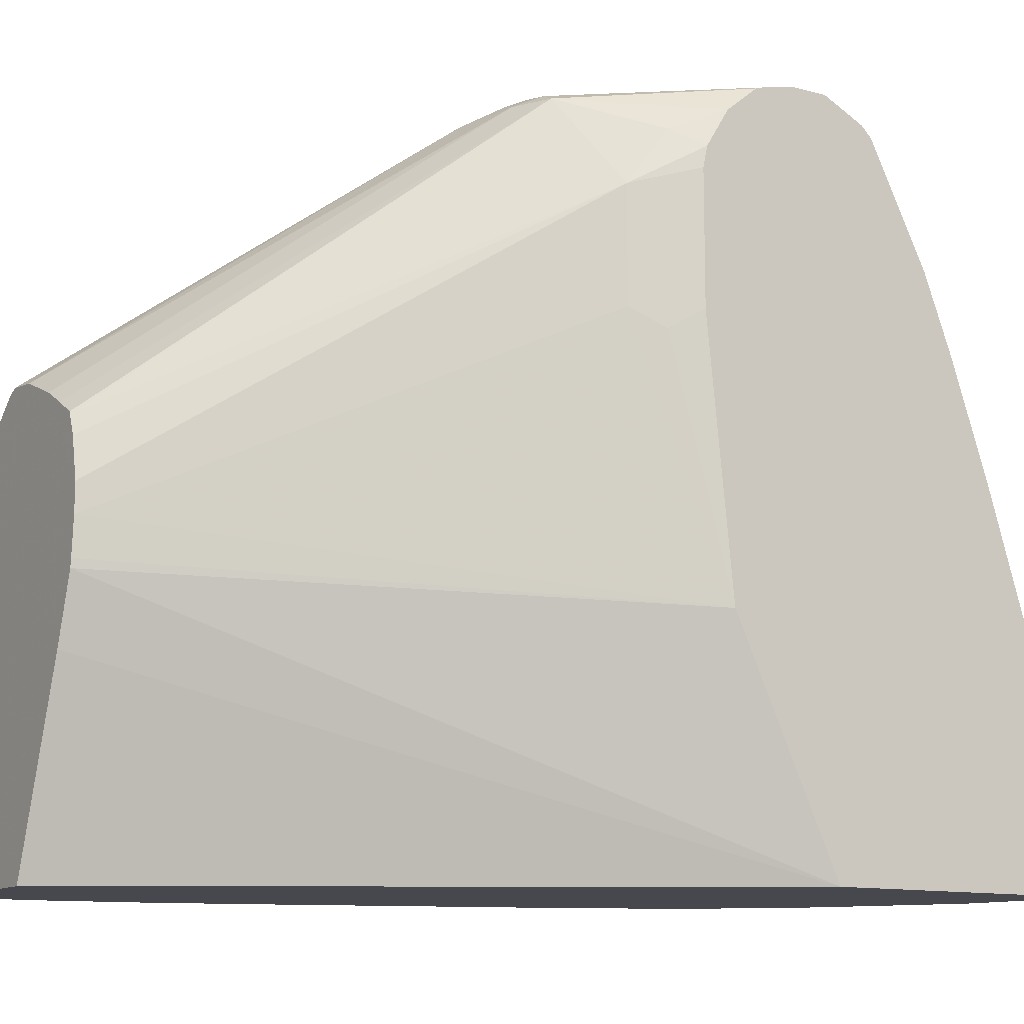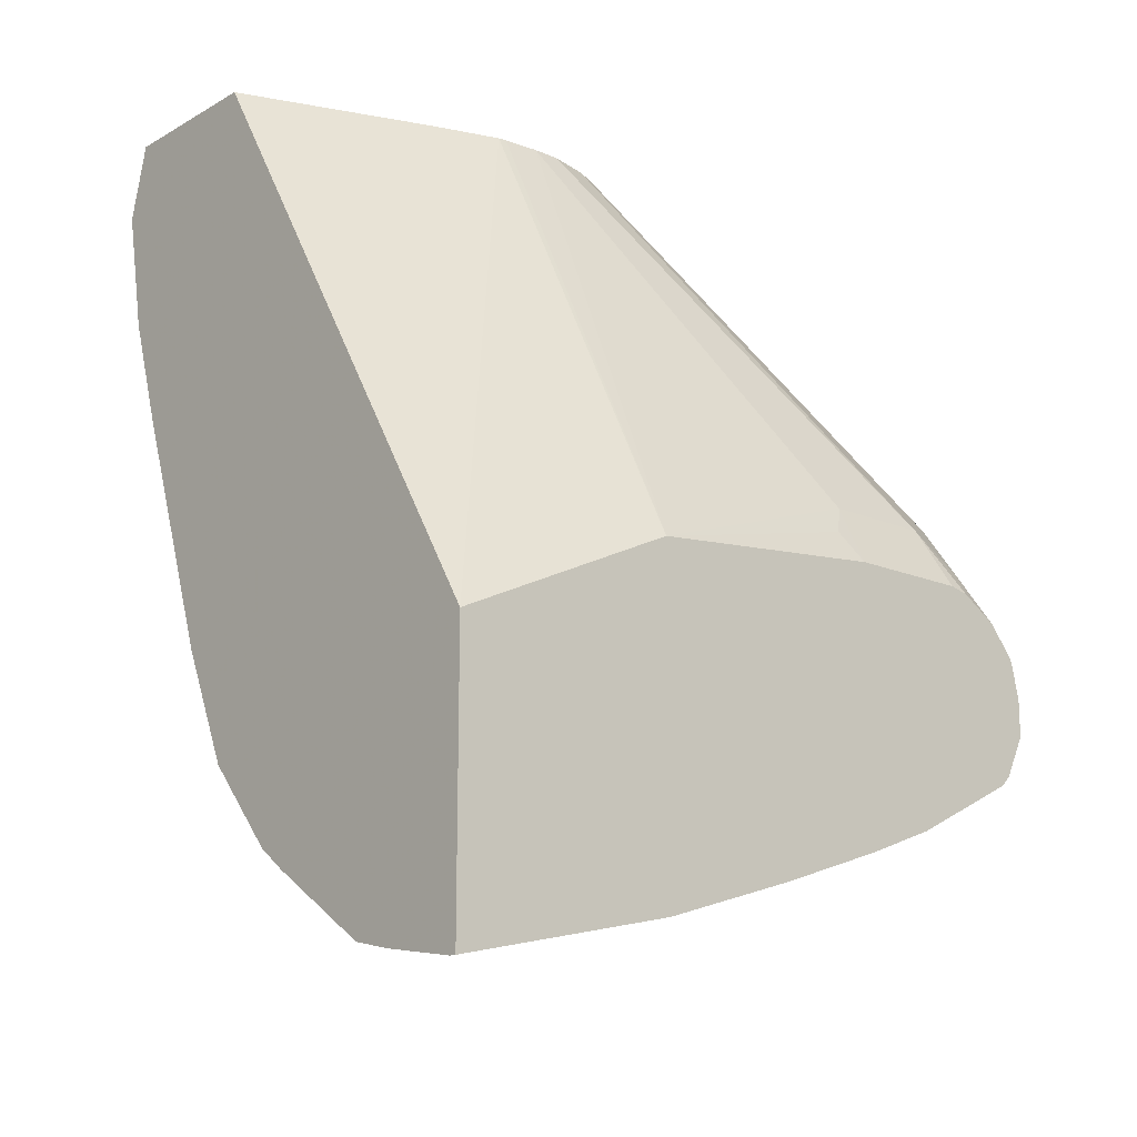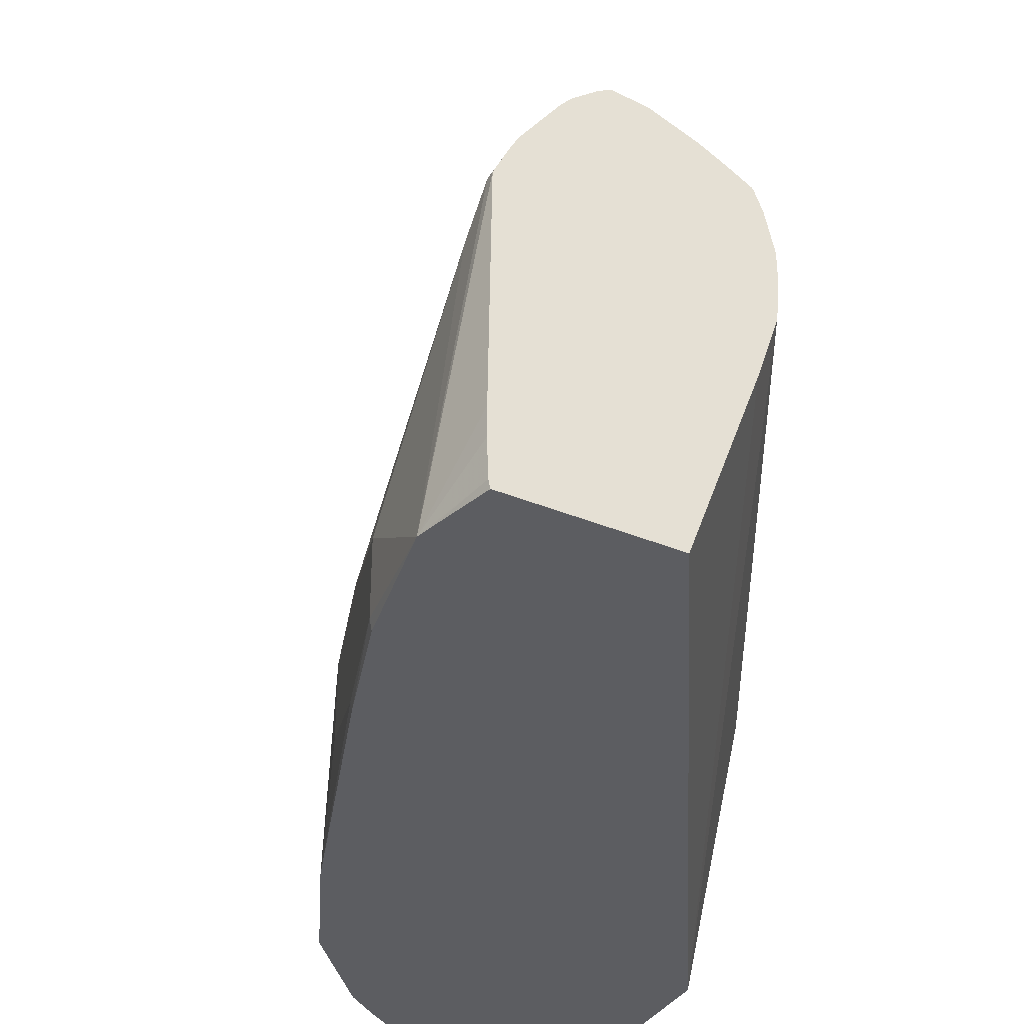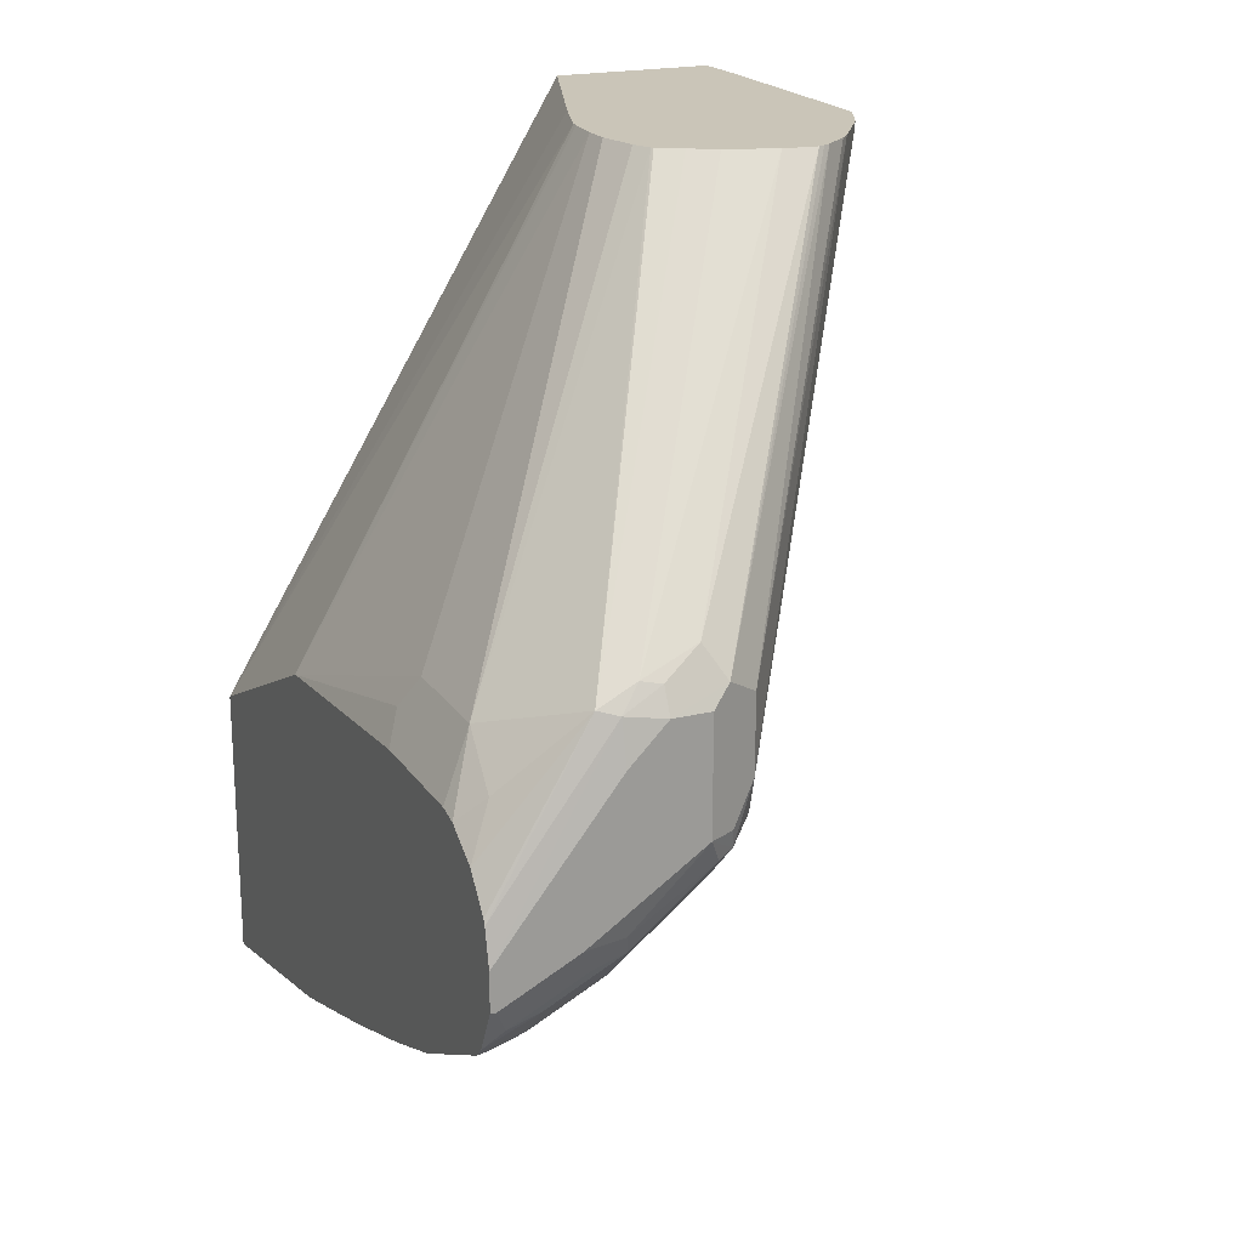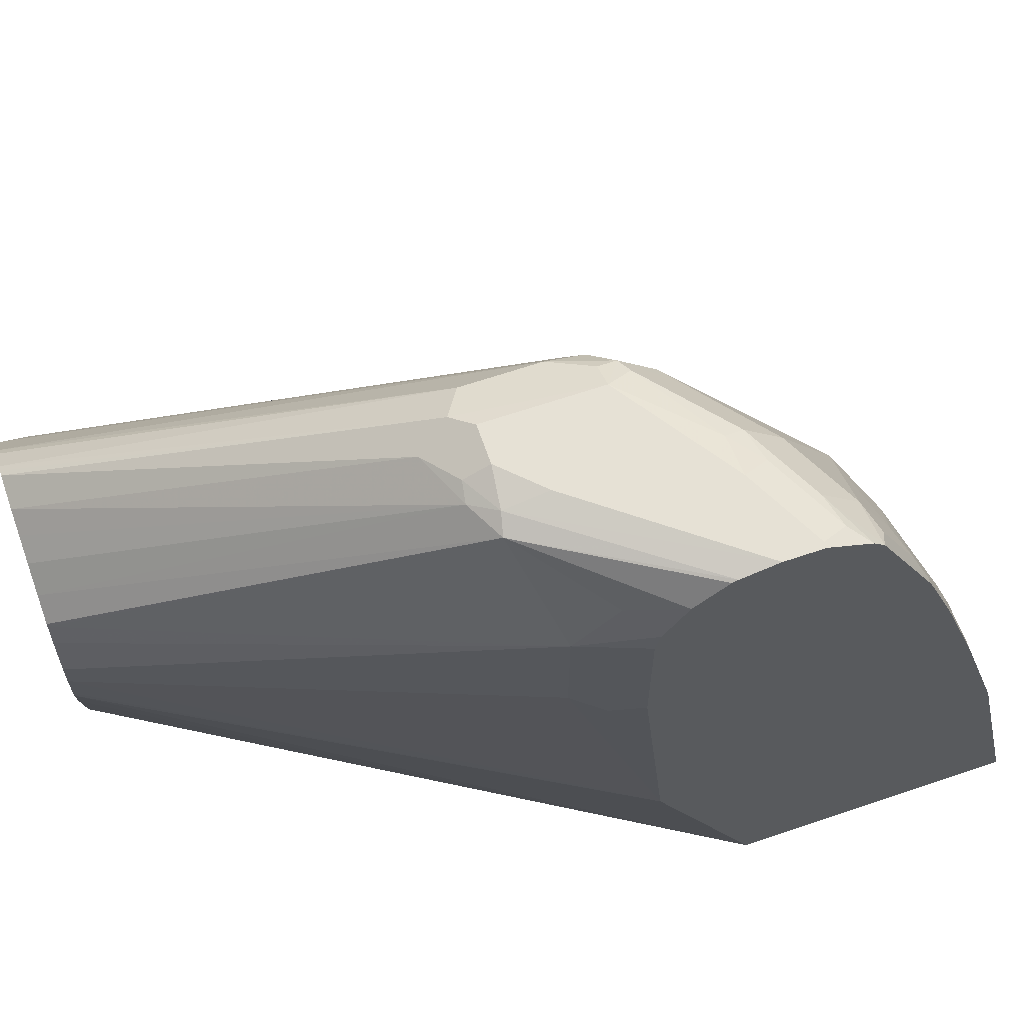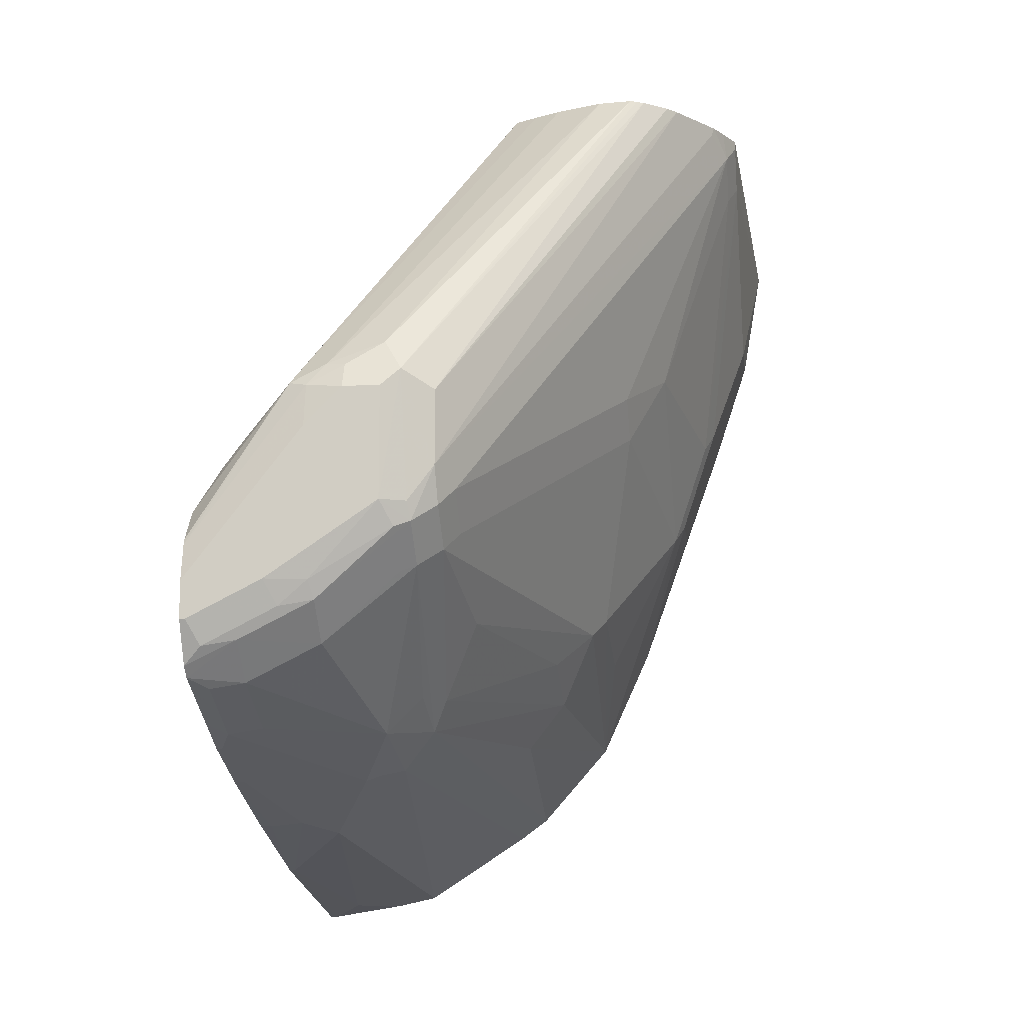
<metadata>
{"format":"obj","ext":"obj","renderer":"f3d","projection":"perspective","resolution":1024,"background":"white","views":[{"elev":-11.9,"azim":58.1,"up":"+Y"},{"elev":-16.1,"azim":48.6,"up":"+Z"},{"elev":-36.7,"azim":-28.3,"up":"+Y"},{"elev":20.3,"azim":155.8,"up":"+Z"},{"elev":64.1,"azim":71.0,"up":"+Y"},{"elev":-10.9,"azim":-172.6,"up":"+Z"}]}
</metadata>
<code>
v 0.08472 0.3063 -0.7557
v 0.08472 0.3048 -0.7587
v 0.08167 0.3063 -0.7557
v 0.08472 0.3063 -0.7352
v 0.08472 0.2995 -0.7693
v 0.07489 0.2995 -0.7693
v 0.03402 0.2995 -0.7489
v 0.04083 0.3063 -0.7352
v 0.0204 0.3063 -0.6536
v 0.0204 0.3012 -0.6306
v 0.08472 0.302 -0.7157
v 0.08472 0.2946 -0.7791
v 0.05616 0.2961 -0.7659
v 0.01529 0.2961 -0.7454
v 0.01784 0.3012 -0.7352
v -0.02044 0.3063 -0.6944
v -6.97e-06 0.3063 -0.6331
v -6.97e-06 0.2995 -0.6196
v 0.01021 0.2961 -0.6179
v 0.03061 0.2961 -0.628
v 0.08472 0.3009 -0.7127
v 0.08472 0.289 -0.7848
v 0.05616 0.2757 -0.7863
v 0.01529 0.2757 -0.7659
v -0.02725 0.2791 -0.7285
v -0.03577 0.2961 -0.7046
v -0.02725 0.2995 -0.708
v -0.03406 0.2995 -0.6944
v -0.03066 0.3012 -0.623
v -0.02044 0.3063 -0.6331
v -0.02044 0.2927 -0.6059
v -0.1251 0.1581 -0.4242
v -0.1123 0.1532 -0.4242
v -0.09889 0.1479 -0.4242
v -0.08435 0.1402 -0.4242
v -0.07146 0.1327 -0.4242
v -0.0707 0.1312 -0.4242
v 0.06807 0.2451 -0.6468
v 0.07148 0.2757 -0.6688
v 0.08472 0.2863 -0.6952
v 0.08472 0.2481 -0.8052
v 0.07489 0.2791 -0.7897
v 0.05616 0.2349 -0.8067
v -0.005115 0.194 -0.8067
v -0.03577 0.2757 -0.725
v -0.04854 0.2859 -0.6944
v -0.04768 0.2927 -0.674
v -0.04768 0.2927 -0.6331
v -0.1514 0.1559 -0.4242
v -0.1475 0.1582 -0.4242
v -0.1438 0.1601 -0.4242
v -0.06636 0.1203 -0.4242
v -0.06128 0.09741 -0.4242
v 0.06807 0.1838 -0.6468
v 0.08472 0.2542 -0.68
v 0.08472 0.2655 -0.6825
v 0.08472 0.2277 -0.8154
v 0.07489 0.2382 -0.8101
v 0.01362 0.1566 -0.8306
v -0.02725 0.1634 -0.8033
v -0.02555 0.194 -0.7863
v 0.005101 0.1532 -0.8272
v -0.006818 0.1429 -0.8238
v -0.04854 0.2655 -0.7148
v -0.03577 0.1736 -0.7863
v -0.05617 0.2757 -0.6842
v -0.1991 0.09192 -0.4391
v -0.1906 0.1089 -0.4289
v -0.1705 0.1382 -0.4242
v -0.1649 0.1445 -0.4242
v -0.06128 0.0817 -0.4242
v 0.08472 0.04086 -0.6944
v 0.07659 0.1736 -0.6638
v 0.08472 0.1838 -0.68
v 0.08472 0.2246 -0.8169
v 0.08167 0.2246 -0.8169
v 0.04083 0.1021 -0.8578
v 0.03402 0.1157 -0.851
v 0.01344 -0.08606 -0.8935
v -0.06806 0.04086 -0.8033
v -0.08934 0.04086 -0.7761
v -0.06348 -0.08606 -0.8418
v -0.04727 -0.08606 -0.8538
v -0.05617 0.194 -0.7454
v -0.1098 0.0613 -0.7352
v -0.05617 0.2553 -0.7046
v -0.08934 0.0817 -0.7557
v -0.1378 0.1123 -0.623
v -0.1378 0.1327 -0.6025
v -0.1583 0.09192 -0.5821
v -0.1991 0.07152 -0.4595
v -0.2042 0.0817 -0.4289
v -0.1972 0.09691 -0.4242
v -0.192 0.1074 -0.4242
v -0.06307 0.0613 -0.4242
v 0.08472 -0.08606 -0.7529
v -0.06366 0.05658 -0.4242
v 0.08472 0.1828 -0.8327
v 0.07911 0.1838 -0.8322
v 0.05871 0.1225 -0.8527
v 0.08167 0.04086 -0.8782
v 0.06126 -0.06125 -0.8986
v 0.03643 -0.08606 -0.8986
v 0.0184 -0.08606 -0.8946
v -0.1043 -0.08606 -0.7951
v -0.1174 0.05108 -0.725
v -0.1583 -0.01019 -0.6638
v -0.1787 -0.01019 -0.6025
v -0.2042 0.0613 -0.4494
v -0.2042 0.0817 -0.4242
v -0.2152 -0.08606 -0.4653
v 0.08472 -0.08606 -0.906
v -0.07578 0.02043 -0.4242
v -0.1153 -0.08606 -0.4242
v 0.08472 0.1202 -0.8538
v 0.07829 0.1191 -0.8544
v 0.08472 0.04086 -0.8782
v 0.08093 -0.08606 -0.906
v -0.1335 -0.08606 -0.7308
v -0.1174 -0.01019 -0.7454
v -0.1634 -0.02041 -0.6536
v -0.1838 -0.02041 -0.5923
v -0.2042 -0.04085 -0.531
v -0.206 -0.04557 -0.4242
v -0.213 -0.08606 -0.4568
v -0.2053 -0.08168 -0.4242
v -0.206 -0.06125 -0.4242
v -0.2042 -0.08168 -0.531
v -0.202 -0.08606 -0.5333
v -0.2043 -0.08606 -0.4242
v -0.1827 -0.08606 -0.5929
v -0.1838 -0.08168 -0.5923
v -0.1634 -0.06125 -0.6536
f 67 109 92
f 67 92 93
f 64 106 86
f 67 94 68
f 67 93 94
f 67 91 109
f 65 81 87
f 67 89 90
f 66 89 67
f 66 88 89
f 66 86 88
f 65 87 84
f 68 94 69
f 67 90 91
f 71 95 72
f 77 99 100
f 72 95 97
f 72 97 96
f 75 98 76
f 76 98 99
f 76 99 77
f 77 100 101
f 77 101 102
f 77 102 103
f 77 103 104
f 77 104 79
f 77 79 78
f 79 104 103
f 79 103 118
f 72 74 73
f 64 85 106
f 44 63 60
f 64 65 84
f 79 118 112
f 45 61 60
f 45 65 64
f 46 66 47
f 46 64 86
f 46 86 66
f 47 66 67
f 47 67 68
f 47 68 69
f 47 69 48
f 48 69 70
f 48 70 49
f 54 71 72
f 54 72 73
f 54 73 74
f 57 75 76
f 57 76 58
f 58 76 77
f 58 77 59
f 59 77 78
f 59 78 79
f 59 79 62
f 60 80 81
f 60 81 65
f 60 63 82
f 60 82 80
f 62 79 63
f 63 79 83
f 63 83 82
f 64 84 85
f 79 112 96
f 128 133 132
f 79 114 130
f 101 116 117
f 102 118 103
f 105 119 107
f 105 107 120
f 105 120 106
f 106 120 107
f 107 119 121
f 107 121 108
f 108 121 122
f 108 122 109
f 109 123 111
f 109 122 123
f 110 111 124
f 111 125 126
f 111 126 127
f 111 127 124
f 111 123 128
f 111 128 129
f 115 117 116
f 119 131 132
f 119 132 133
f 119 133 121
f 121 133 128
f 121 128 123
f 121 123 122
f 125 130 126
f 44 62 63
f 128 132 131
f 128 131 129
f 101 118 102
f 79 96 114
f 101 112 118
f 100 116 101
f 79 130 125
f 79 125 111
f 79 111 129
f 79 129 131
f 79 131 119
f 79 119 105
f 79 105 82
f 79 82 83
f 80 105 81
f 80 82 105
f 81 105 85
f 81 85 87
f 84 87 85
f 85 105 106
f 86 106 88
f 88 90 89
f 88 106 107
f 88 107 90
f 90 108 91
f 90 107 108
f 91 108 109
f 92 110 93
f 92 109 111
f 92 111 110
f 96 97 113
f 96 113 114
f 98 115 116
f 98 116 99
f 99 116 100
f 101 117 112
f 44 59 62
f 45 60 65
f 44 60 61
f 6 13 7
f 7 14 15
f 7 15 8
f 7 13 14
f 8 15 16
f 9 17 10
f 10 17 18
f 10 18 19
f 10 19 20
f 10 20 11
f 11 20 21
f 12 22 13
f 13 22 23
f 13 23 24
f 13 24 14
f 14 25 26
f 14 26 27
f 14 27 15
f 14 24 25
f 15 27 16
f 16 27 26
f 16 26 28
f 16 28 29
f 16 29 30
f 17 30 29
f 17 29 31
f 17 31 18
f 18 31 19
f 19 31 32
f 6 12 13
f 4 10 11
f 4 9 10
f 3 7 8
f 44 61 45
f 1 2 3
f 1 3 8
f 1 8 16
f 1 16 30
f 1 30 17
f 1 17 9
f 1 9 4
f 1 4 11
f 1 11 21
f 1 21 40
f 1 40 56
f 1 56 55
f 1 55 74
f 19 32 33
f 1 74 72
f 1 96 112
f 1 112 117
f 1 117 115
f 1 115 98
f 1 98 75
f 1 75 57
f 1 57 41
f 1 41 22
f 1 22 12
f 1 12 5
f 1 5 2
f 2 5 6
f 2 6 3
f 3 6 7
f 1 72 96
f 19 33 34
f 5 12 6
f 19 35 20
f 32 110 124
f 32 124 127
f 32 127 126
f 32 126 130
f 32 130 114
f 32 114 113
f 32 113 97
f 32 97 95
f 32 95 71
f 32 71 53
f 32 53 52
f 32 52 37
f 32 36 35
f 32 35 34
f 32 34 33
f 37 52 38
f 38 52 53
f 38 53 71
f 38 71 54
f 38 54 74
f 38 74 55
f 38 55 56
f 38 56 39
f 39 56 40
f 41 57 58
f 42 58 43
f 43 58 59
f 19 34 35
f 43 59 44
f 32 93 110
f 32 94 93
f 32 37 36
f 20 36 37
f 20 35 36
f 32 69 94
f 20 37 38
f 20 38 39
f 20 39 40
f 20 40 21
f 22 41 58
f 22 58 42
f 22 42 23
f 23 43 44
f 23 44 24
f 24 44 45
f 24 45 25
f 25 45 26
f 26 45 64
f 23 42 43
f 32 49 70
f 32 70 69
f 26 64 46
f 32 50 49
f 32 51 50
f 31 51 32
f 29 51 31
f 29 47 48
f 29 49 50
f 29 48 49
f 28 47 29
f 26 47 28
f 26 46 47
f 29 50 51

</code>
